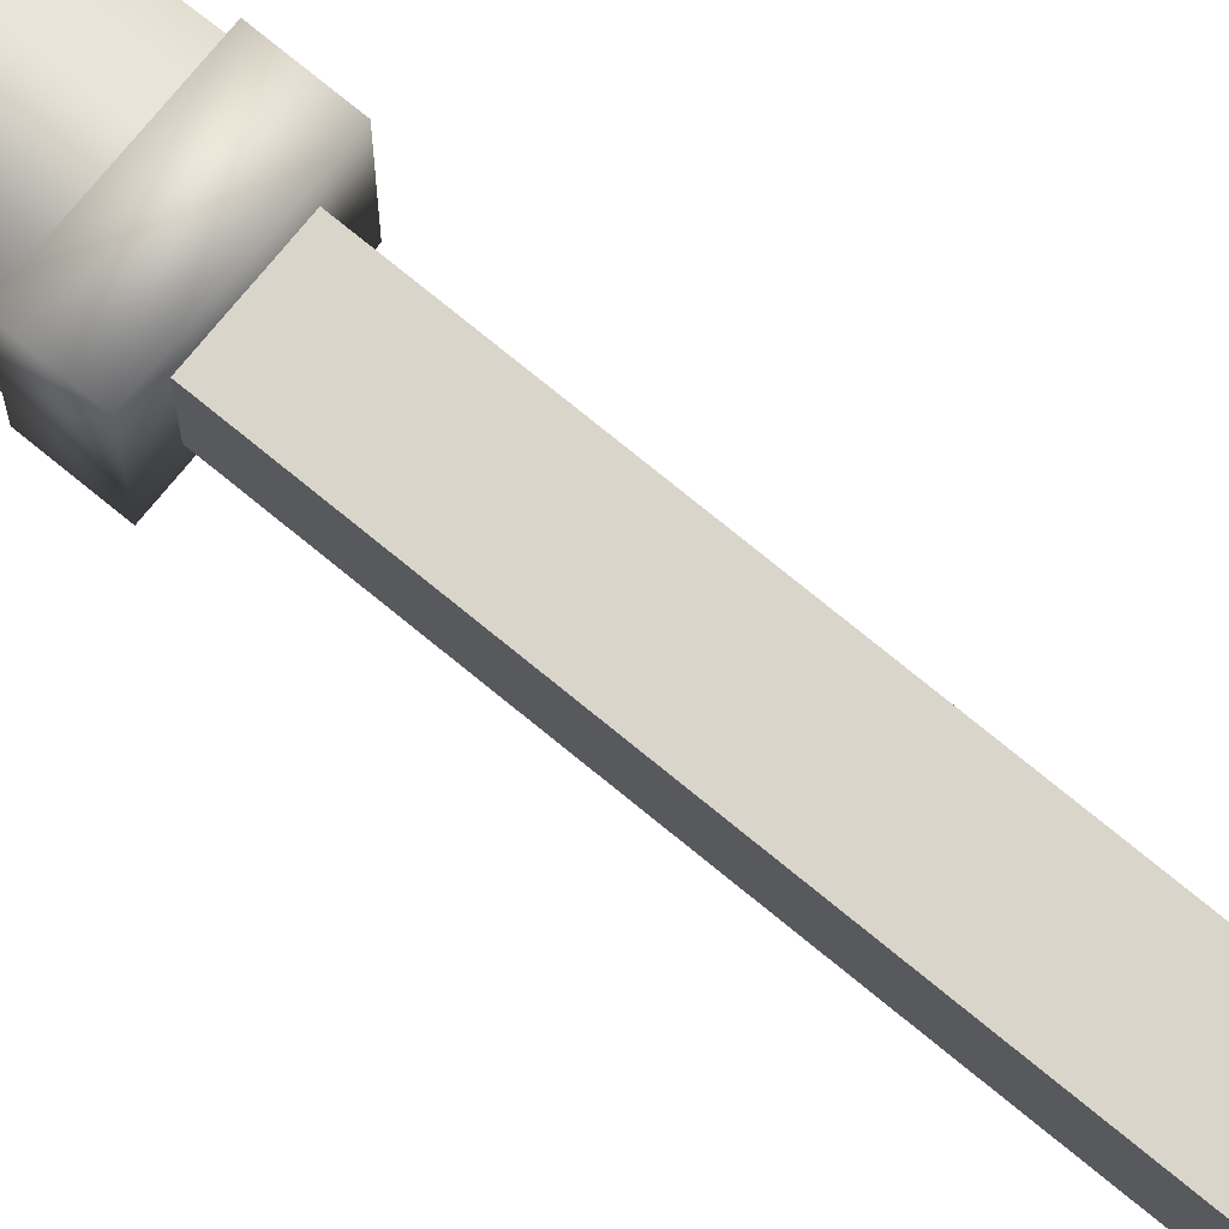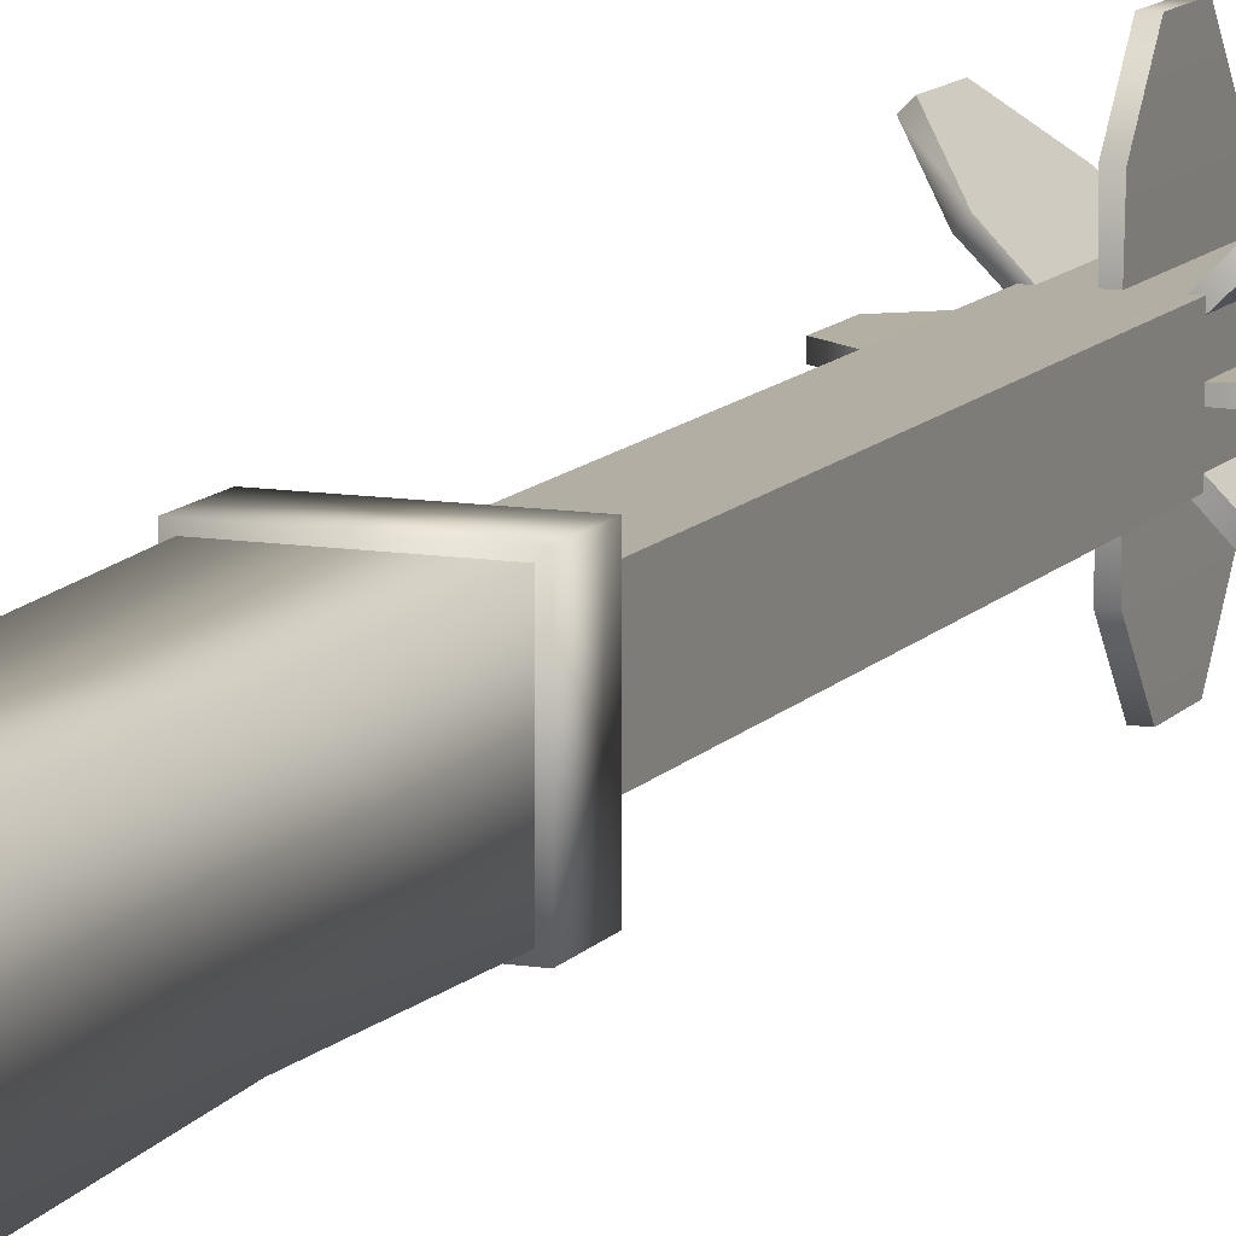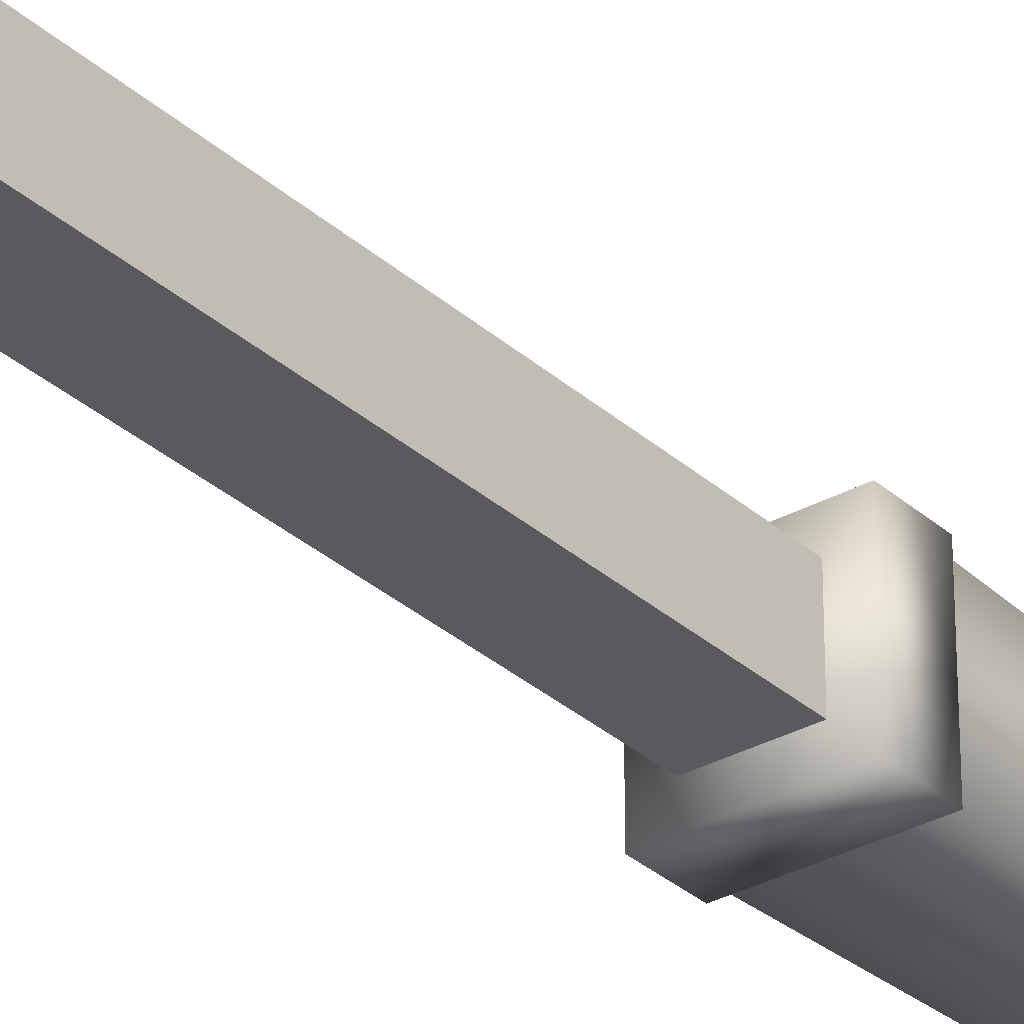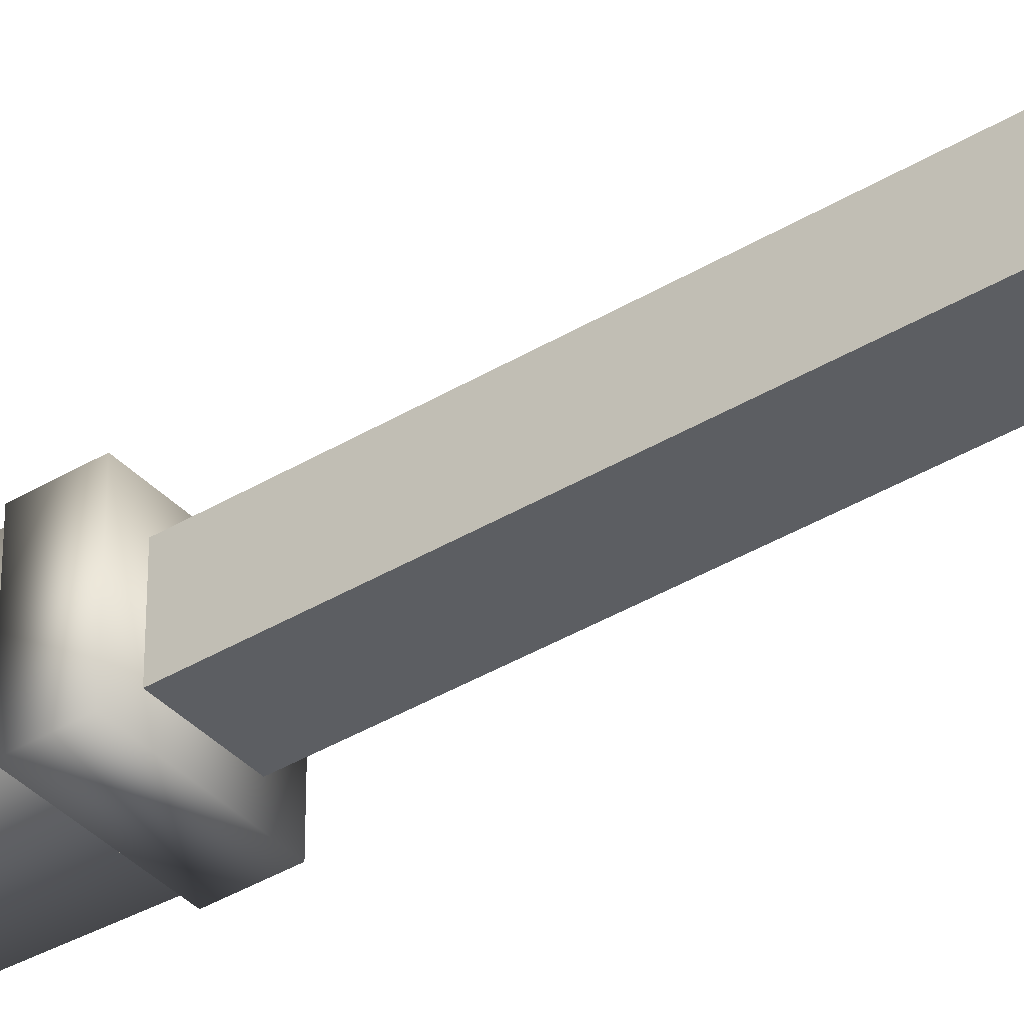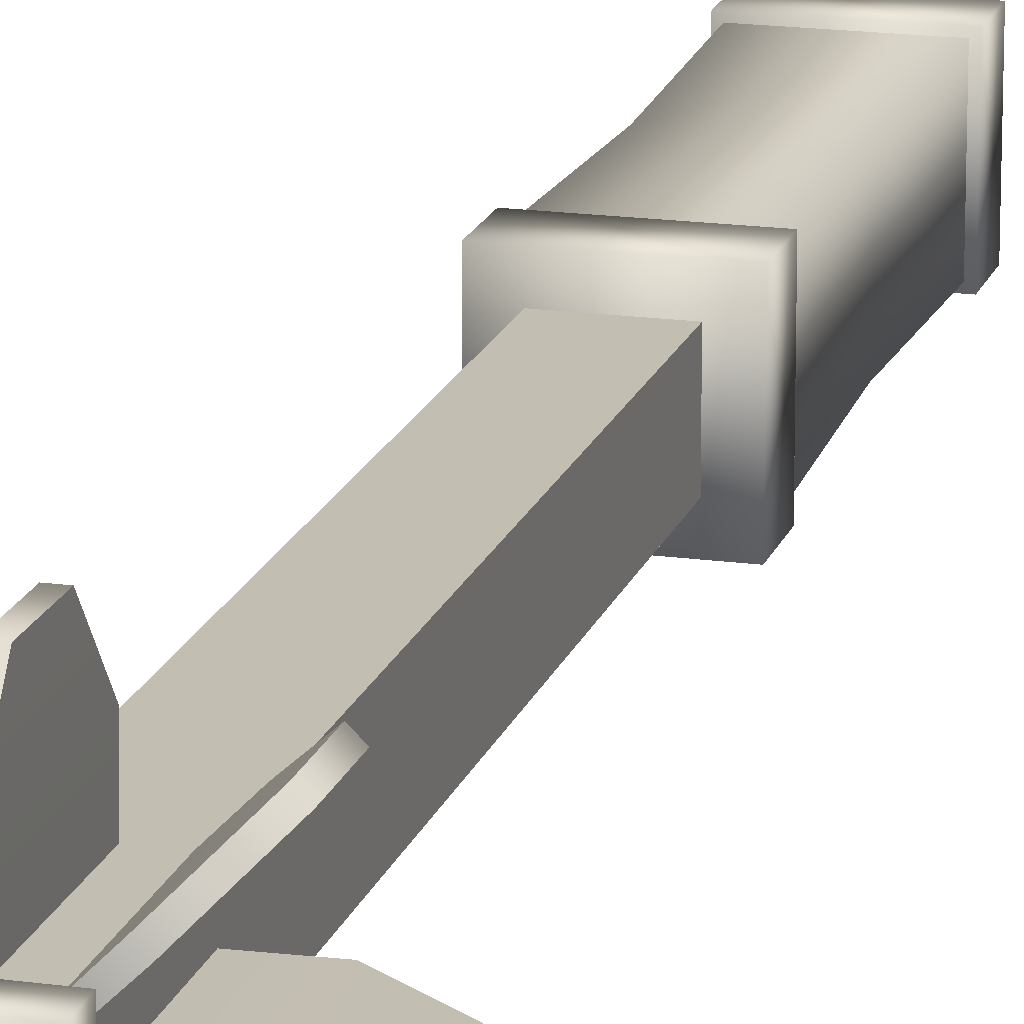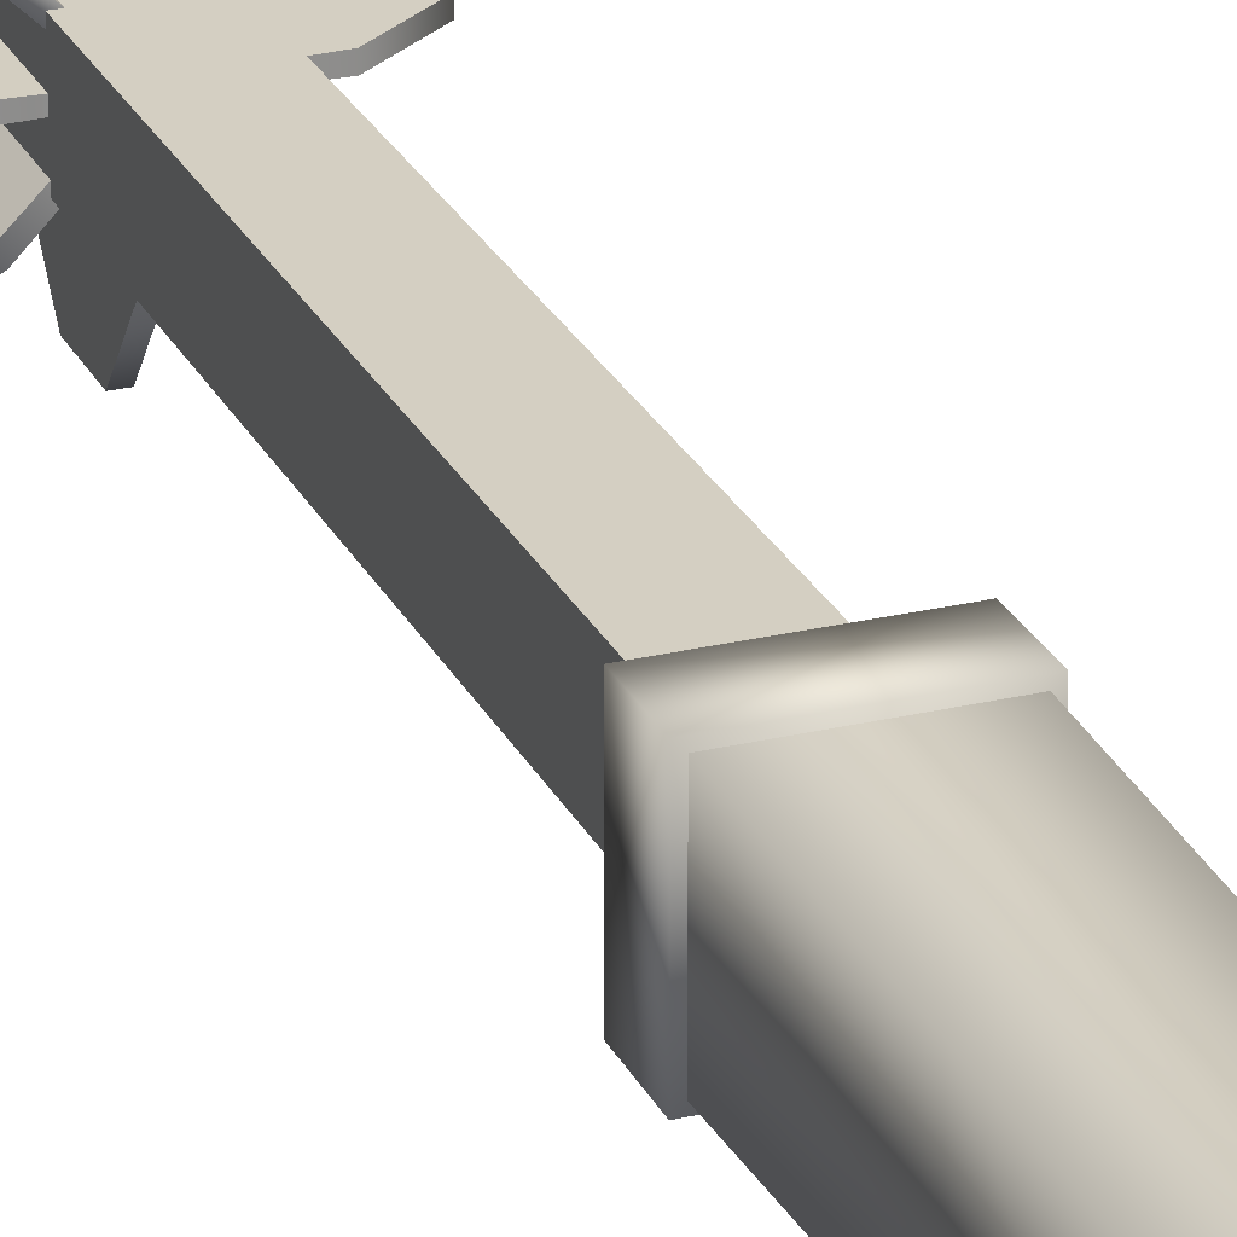
<metadata>
{"format":"obj","ext":"obj","renderer":"f3d","projection":"perspective","resolution":1024,"background":"white","views":[{"elev":74.7,"azim":129.4,"up":"+Z"},{"elev":11.0,"azim":22.2,"up":"+Z"},{"elev":-31.3,"azim":-141.5,"up":"+Z"},{"elev":-38.1,"azim":127.6,"up":"+Z"},{"elev":17.5,"azim":-164.5,"up":"+Z"},{"elev":25.4,"azim":-21.1,"up":"+Z"}]}
</metadata>
<code>
o sixfighter
v -0.04048 0.2159 0.04048
v -0.04048 1.071 0.04048
v -0.04048 0.2159 -0.04048
v -0.04048 1.071 -0.04048
v 0.04048 0.2159 0.04048
v 0.04048 1.071 0.04048
v 0.04048 0.2159 -0.04048
v 0.04048 1.071 -0.04048
v -0.03968 0.9176 -0.005086
v -0.1489 0.9624 -0.006067
v -0.03968 1.069 -0.005086
v -0.1489 1.025 -0.006067
v -0.09105 1.069 -0.006067
v -0.09105 0.9176 -0.006067
v -0.03968 0.9176 0.005086
v -0.1489 0.9624 0.006067
v -0.03968 1.069 0.005086
v -0.1489 1.025 0.006067
v -0.09105 1.069 0.006067
v -0.09105 0.9176 0.006067
v 0.03968 0.9176 -0.005086
v 0.1489 0.9624 -0.006067
v 0.03968 1.069 -0.005086
v 0.1489 1.025 -0.006067
v 0.09105 1.069 -0.006067
v 0.09105 0.9176 -0.006067
v 0.03968 0.9176 0.005086
v 0.1489 0.9624 0.006067
v 0.03968 1.069 0.005086
v 0.1489 1.025 0.006067
v 0.09105 1.069 0.006067
v 0.09105 0.9176 0.006067
v -0.005086 0.9176 0.03968
v -0.006067 0.9624 0.1489
v -0.005086 1.069 0.03968
v -0.006067 1.025 0.1489
v -0.006067 1.069 0.09105
v -0.006067 0.9176 0.09105
v 0.005086 0.9176 0.03968
v 0.006067 0.9624 0.1489
v 0.005086 1.069 0.03968
v 0.006067 1.025 0.1489
v 0.006067 1.069 0.09105
v 0.006067 0.9176 0.09105
v -0.005086 0.9176 -0.03968
v -0.006067 0.9624 -0.1489
v -0.005086 1.069 -0.03968
v -0.006067 1.025 -0.1489
v -0.006067 1.069 -0.09105
v -0.006067 0.9176 -0.09105
v 0.005086 0.9176 -0.03968
v 0.006067 0.9624 -0.1489
v 0.005086 1.069 -0.03968
v 0.006067 1.025 -0.1489
v 0.006067 1.069 -0.09105
v 0.006067 0.9176 -0.09105
v -0.03509 0.9176 0.02712
v -0.1095 0.9624 0.101
v -0.03509 1.069 0.02712
v -0.1095 1.025 0.101
v -0.06867 1.069 0.06009
v -0.06867 0.9176 0.06009
v -0.02712 0.9176 0.03509
v -0.101 0.9624 0.1095
v -0.02712 1.069 0.03509
v -0.101 1.025 0.1095
v -0.06009 1.069 0.06867
v -0.06009 0.9176 0.06867
v 0.02712 0.9176 -0.03509
v 0.101 0.9624 -0.1095
v 0.02712 1.069 -0.03509
v 0.101 1.025 -0.1095
v 0.06009 1.069 -0.06867
v 0.06009 0.9176 -0.06867
v 0.03509 0.9176 -0.02712
v 0.1095 0.9624 -0.101
v 0.03509 1.069 -0.02712
v 0.1095 1.025 -0.101
v 0.06867 1.069 -0.06009
v 0.06867 0.9176 -0.06009
v 0.02712 0.9176 0.03509
v 0.101 0.9624 0.1095
v 0.02712 1.069 0.03509
v 0.101 1.025 0.1095
v 0.06009 1.069 0.06867
v 0.06009 0.9176 0.06867
v 0.03509 0.9176 0.02712
v 0.1095 0.9624 0.101
v 0.03509 1.069 0.02712
v 0.1095 1.025 0.101
v 0.06867 1.069 0.06009
v 0.06867 0.9176 0.06009
v -0.03509 0.9176 -0.02712
v -0.1095 0.9624 -0.101
v -0.03509 1.069 -0.02712
v -0.1095 1.025 -0.101
v -0.06867 1.069 -0.06009
v -0.06867 0.9176 -0.06009
v -0.02712 0.9176 -0.03509
v -0.101 0.9624 -0.1095
v -0.02712 1.069 -0.03509
v -0.101 1.025 -0.1095
v -0.06009 1.069 -0.06867
v -0.06009 0.9176 -0.06867
v -0.06309 -0.2393 0.06309
v -0.06309 0.1662 0.06309
v -0.06309 -0.2393 -0.06309
v -0.06309 0.1662 -0.06309
v 0.06309 -0.2393 0.06309
v 0.06309 0.1662 0.06309
v 0.06309 -0.2393 -0.06309
v 0.06309 0.1662 -0.06309
v -0.06926 -0.2956 0.06926
v -0.06926 -0.2368 0.06926
v -0.06926 -0.2956 -0.06926
v -0.06926 -0.2368 -0.06926
v 0.06926 -0.2956 0.06926
v 0.06926 -0.2368 0.06926
v 0.06926 -0.2956 -0.06926
v 0.06926 -0.2368 -0.06926
v -0.0425 -0.3243 0.0425
v -0.0425 -0.2914 0.0425
v -0.0425 -0.3243 -0.0425
v -0.0425 -0.2914 -0.0425
v 0.0425 -0.3243 0.0425
v 0.0425 -0.2914 0.0425
v 0.0425 -0.3243 -0.0425
v 0.0425 -0.2914 -0.0425
v -0.06926 0.1637 0.06926
v -0.06926 0.2225 0.06926
v -0.06926 0.1637 -0.06926
v -0.06926 0.2225 -0.06926
v 0.06926 0.1637 0.06926
v 0.06926 0.2225 0.06926
v 0.06926 0.1637 -0.06926
v 0.06926 0.2225 -0.06926
v -0.04851 1.07 0.04851
v -0.04851 1.102 0.04851
v -0.04851 1.07 -0.04851
v -0.04851 1.102 -0.04851
v 0.04851 1.07 0.04851
v 0.04851 1.102 0.04851
v 0.04851 1.07 -0.04851
v 0.04851 1.102 -0.04851
v -0.05932 -0.03655 0.05932
v -0.05932 -0.03655 -0.05932
v 0.05932 -0.03655 -0.05932
v 0.05932 -0.03655 0.05932
f 2 3 1
f 7 4 8
f 5 8 6
f 14 11 9
f 10 13 14
f 17 20 15
f 19 16 20
f 10 20 16
f 9 20 14
f 13 17 11
f 12 19 13
f 10 18 12
f 23 26 21
f 25 22 26
f 32 29 27
f 28 31 32
f 28 26 22
f 32 21 26
f 29 25 23
f 31 24 25
f 30 22 24
f 38 35 33
f 34 37 38
f 41 44 39
f 43 40 44
f 38 40 34
f 38 39 44
f 37 41 35
f 36 43 37
f 34 42 36
f 47 50 45
f 49 46 50
f 56 53 51
f 52 55 56
f 52 50 46
f 56 45 50
f 53 49 47
f 55 48 49
f 54 46 48
f 62 59 57
f 58 61 62
f 65 68 63
f 67 64 68
f 58 68 64
f 57 68 62
f 61 65 59
f 60 67 61
f 58 66 60
f 71 74 69
f 73 70 74
f 80 77 75
f 76 79 80
f 70 80 74
f 74 75 69
f 77 73 71
f 79 72 73
f 78 70 72
f 86 83 81
f 86 84 85
f 89 92 87
f 91 88 92
f 86 88 82
f 86 87 92
f 85 89 83
f 85 90 91
f 82 90 84
f 95 98 93
f 97 94 98
f 104 101 99
f 100 103 104
f 100 98 94
f 104 93 98
f 101 97 95
f 103 96 97
f 102 94 96
f 106 146 145
f 108 147 146
f 112 148 147
f 110 145 148
f 114 115 113
f 116 119 115
f 120 117 119
f 118 113 117
f 119 113 115
f 116 118 120
f 122 123 121
f 124 127 123
f 128 125 127
f 126 121 125
f 127 121 123
f 130 131 129
f 132 135 131
f 136 133 135
f 134 129 133
f 135 129 131
f 132 134 136
f 138 139 137
f 140 143 139
f 144 141 143
f 142 137 141
f 143 137 139
f 140 142 144
f 1 6 2
f 148 105 109
f 147 109 111
f 146 111 107
f 145 107 105
f 2 4 3
f 7 3 4
f 5 7 8
f 14 13 11
f 10 12 13
f 17 19 20
f 19 18 16
f 10 14 20
f 9 15 20
f 13 19 17
f 12 18 19
f 10 16 18
f 23 25 26
f 25 24 22
f 32 31 29
f 28 30 31
f 28 32 26
f 32 27 21
f 29 31 25
f 31 30 24
f 30 28 22
f 38 37 35
f 34 36 37
f 41 43 44
f 43 42 40
f 38 44 40
f 38 33 39
f 37 43 41
f 36 42 43
f 34 40 42
f 47 49 50
f 49 48 46
f 56 55 53
f 52 54 55
f 52 56 50
f 56 51 45
f 53 55 49
f 55 54 48
f 54 52 46
f 62 61 59
f 58 60 61
f 65 67 68
f 67 66 64
f 58 62 68
f 57 63 68
f 61 67 65
f 60 66 67
f 58 64 66
f 71 73 74
f 73 72 70
f 80 79 77
f 76 78 79
f 70 76 80
f 74 80 75
f 77 79 73
f 79 78 72
f 78 76 70
f 86 85 83
f 86 82 84
f 89 91 92
f 91 90 88
f 86 92 88
f 86 81 87
f 85 91 89
f 85 84 90
f 82 88 90
f 95 97 98
f 97 96 94
f 104 103 101
f 100 102 103
f 100 104 98
f 104 99 93
f 101 103 97
f 103 102 96
f 102 100 94
f 106 108 146
f 108 112 147
f 112 110 148
f 110 106 145
f 114 116 115
f 116 120 119
f 120 118 117
f 118 114 113
f 119 117 113
f 116 114 118
f 122 124 123
f 124 128 127
f 128 126 125
f 126 122 121
f 127 125 121
f 130 132 131
f 132 136 135
f 136 134 133
f 134 130 129
f 135 133 129
f 132 130 134
f 138 140 139
f 140 144 143
f 144 142 141
f 142 138 137
f 143 141 137
f 140 138 142
f 1 5 6
f 148 145 105
f 147 148 109
f 146 147 111
f 145 146 107

</code>
